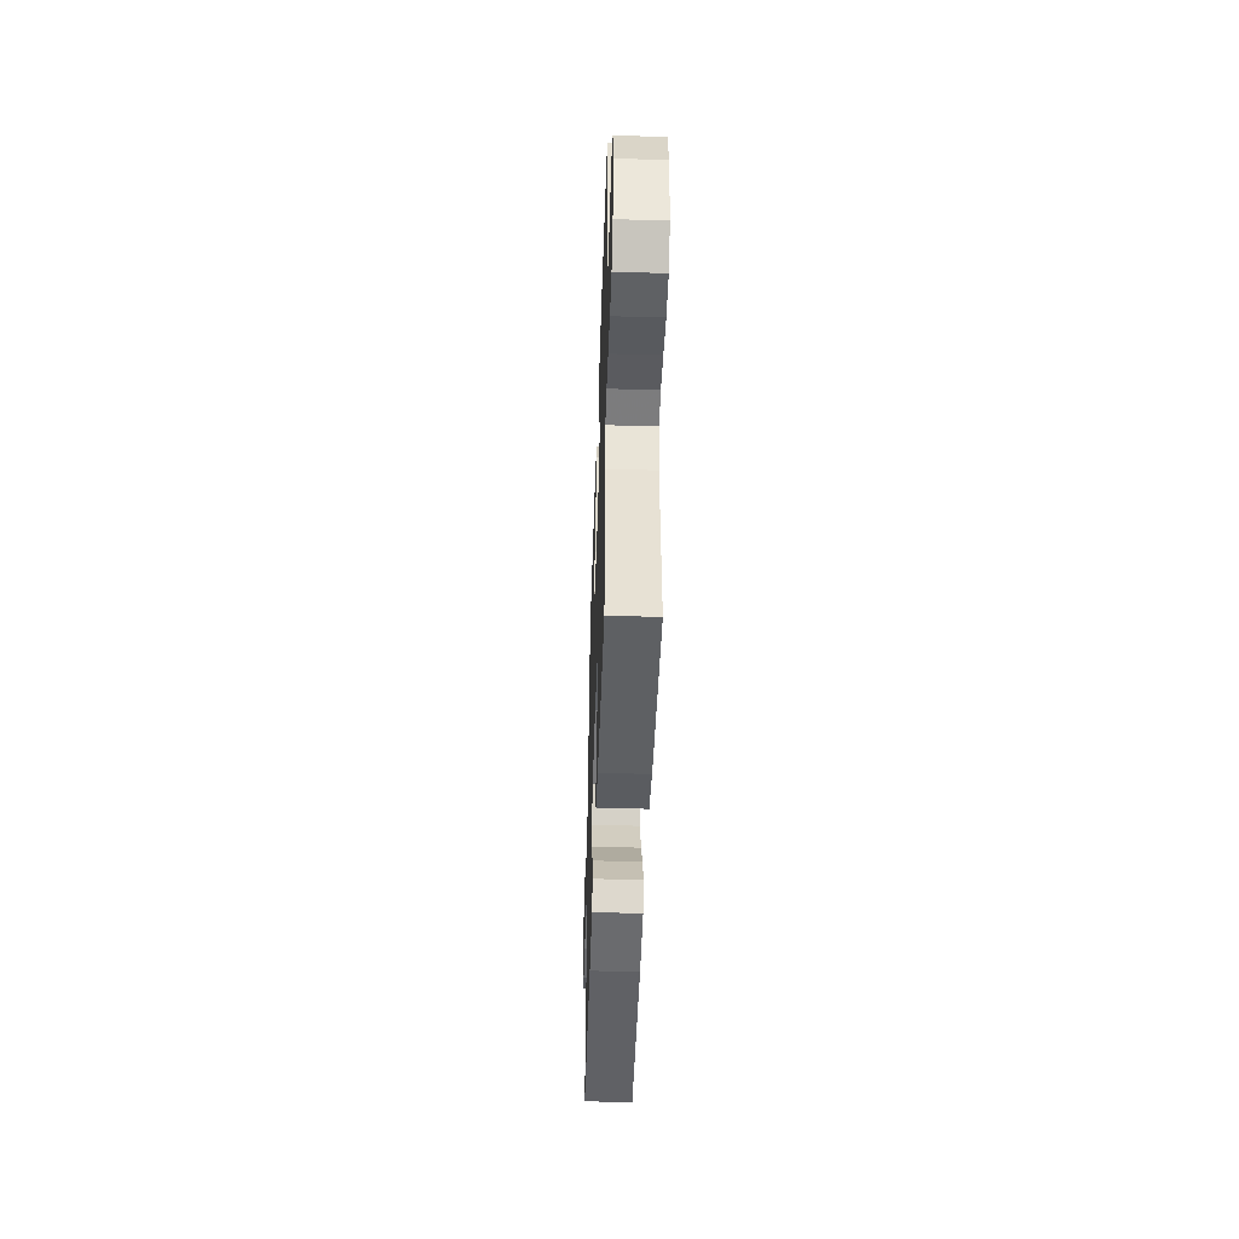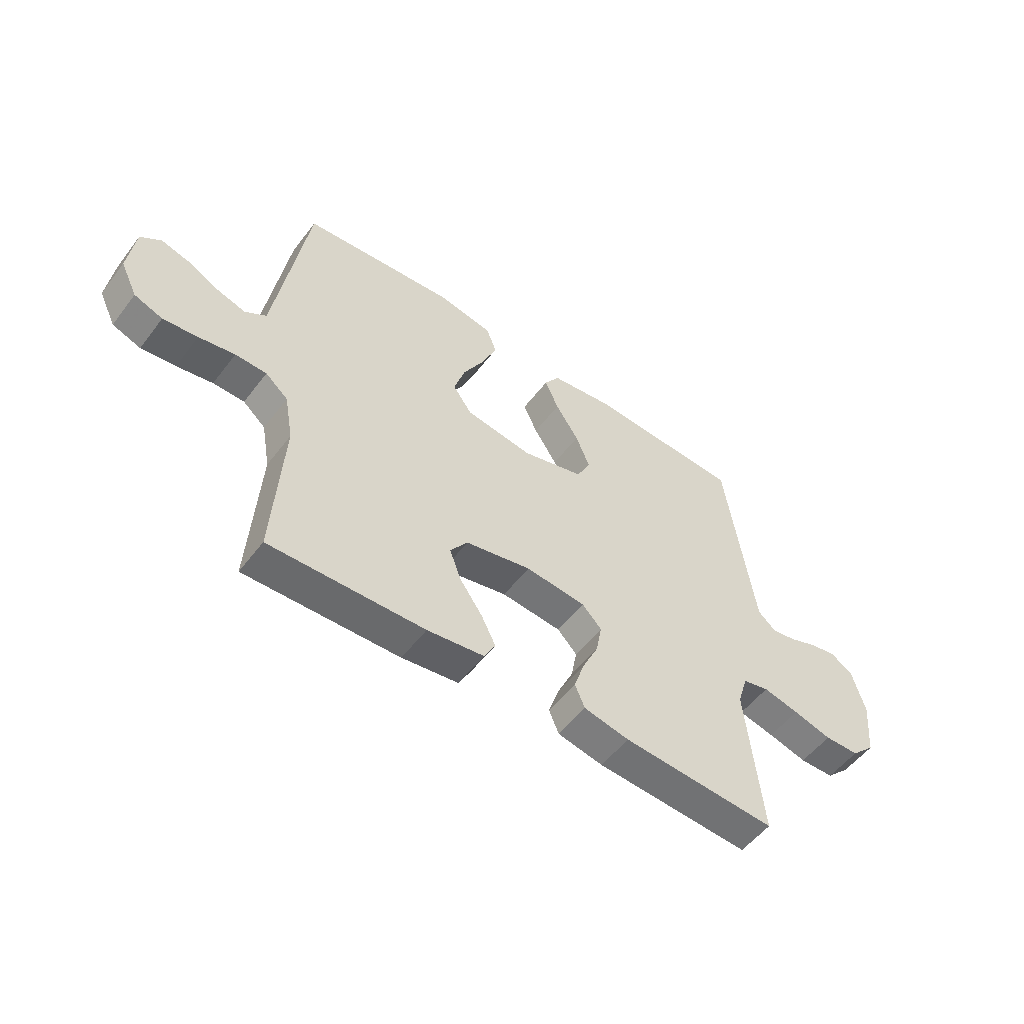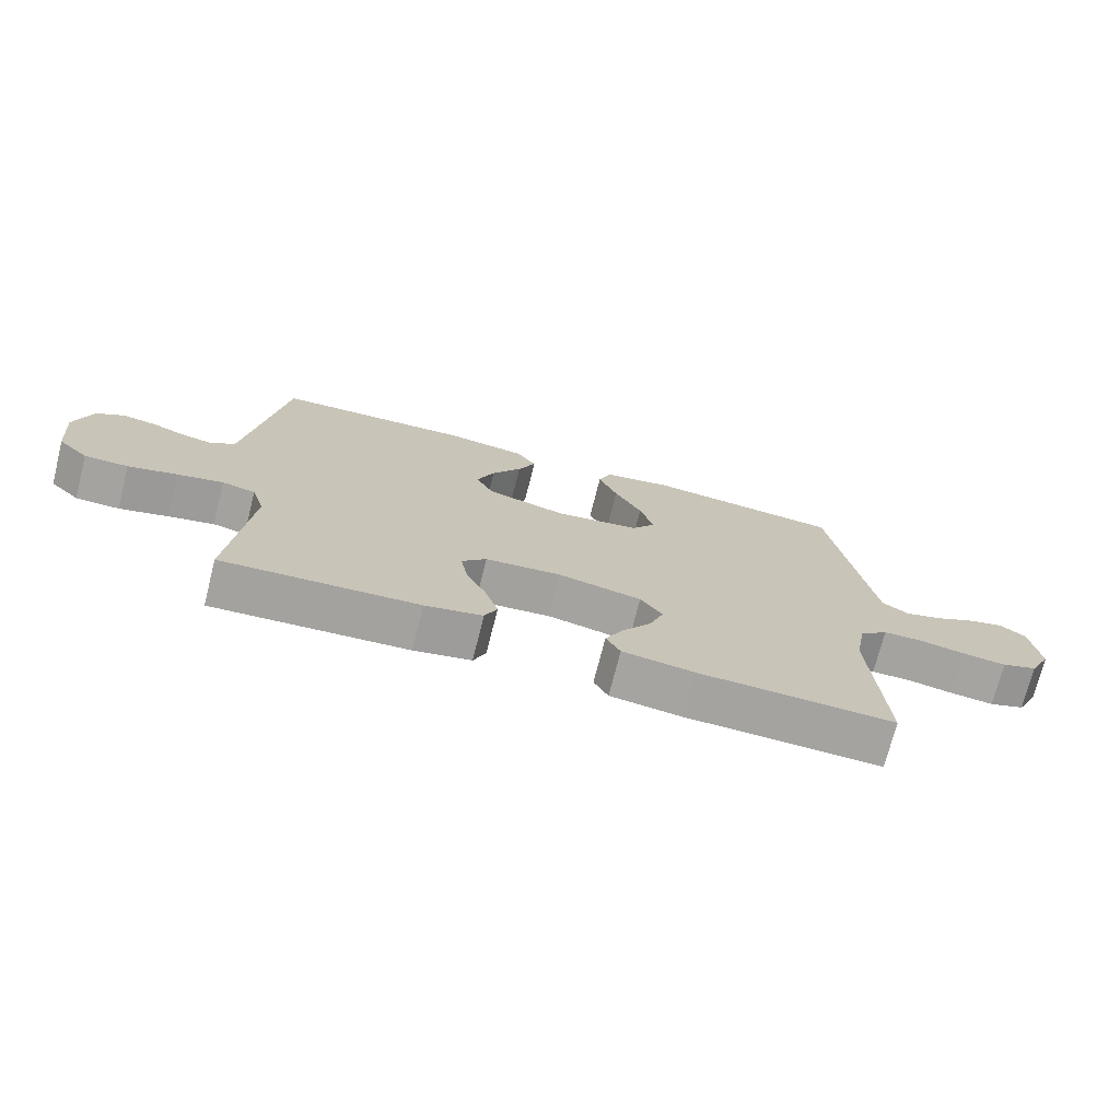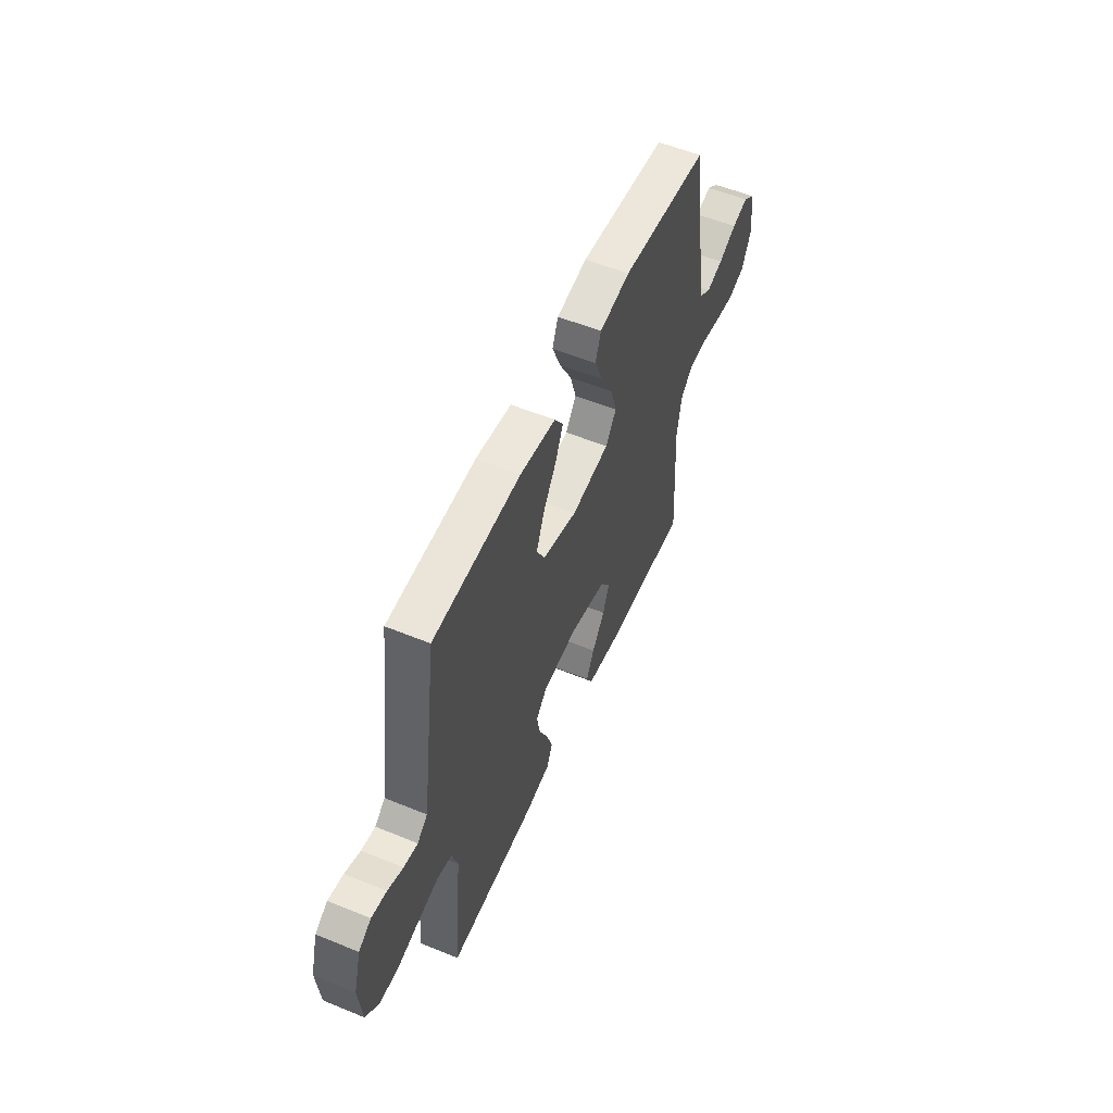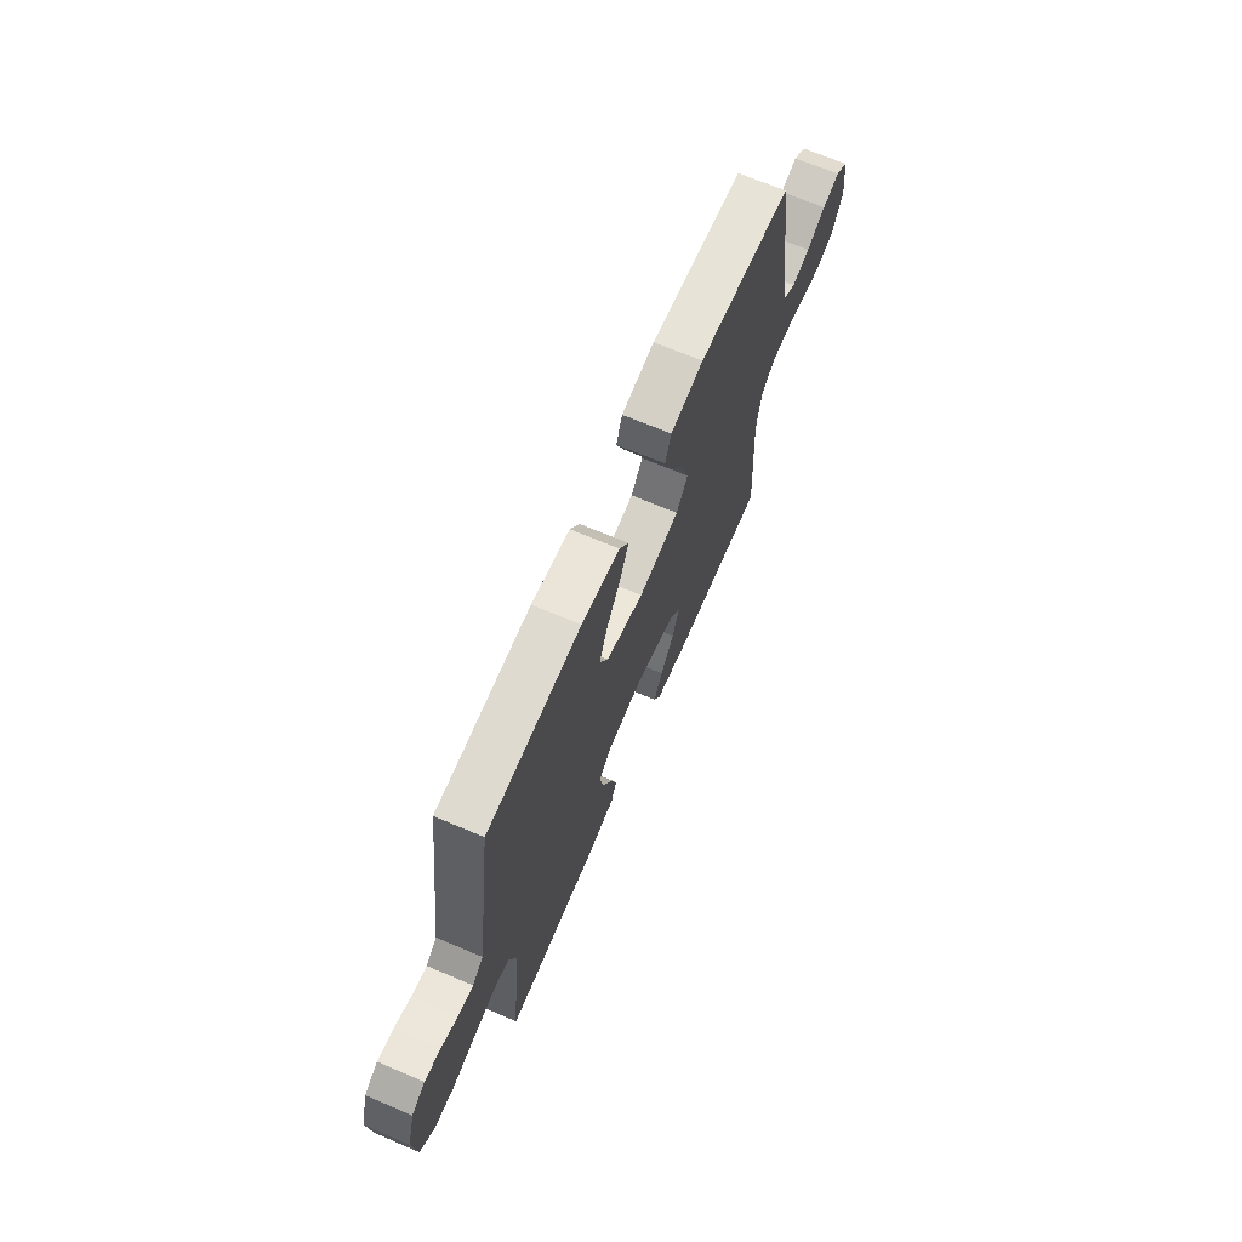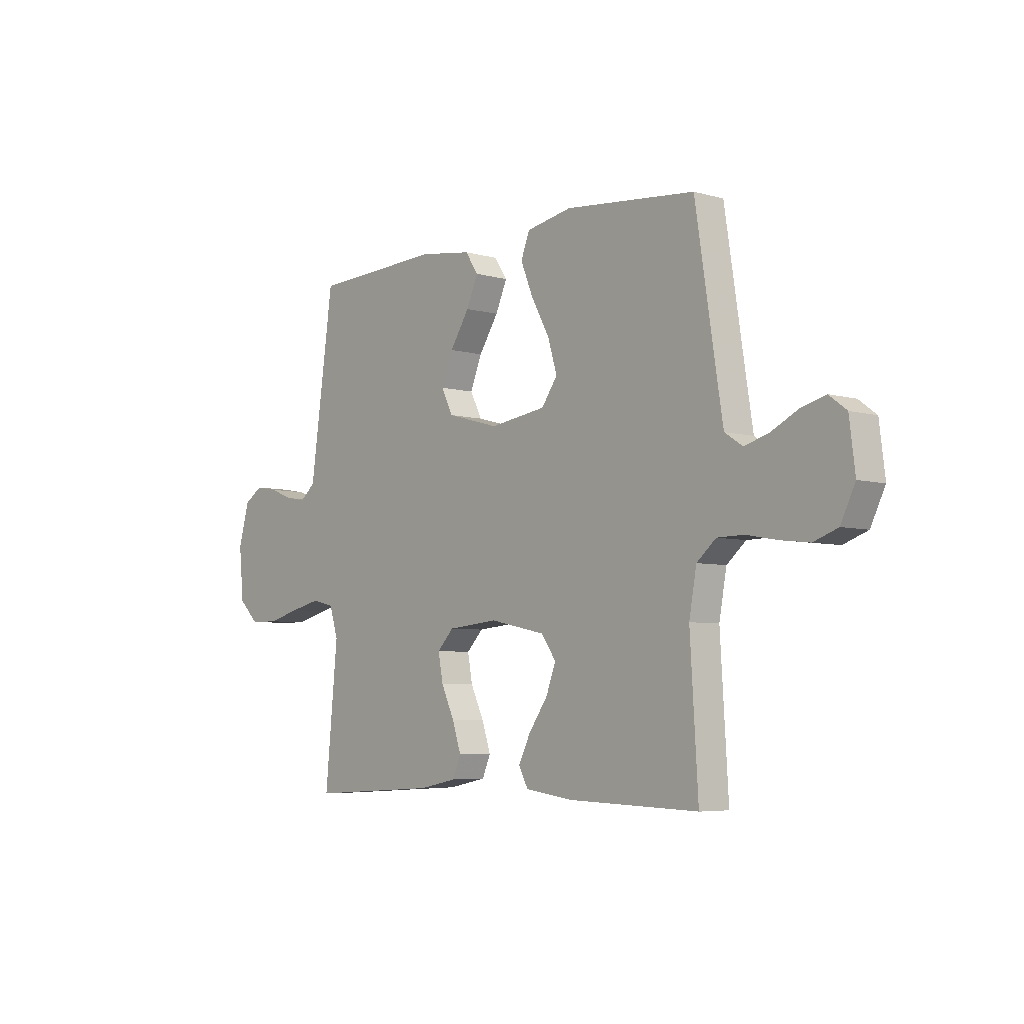
<metadata>
{"format":"obj","ext":"obj","renderer":"f3d","projection":"perspective","resolution":1024,"background":"white","views":[{"elev":-45.6,"azim":-91.9,"up":"+Z"},{"elev":-53.8,"azim":143.5,"up":"+Z"},{"elev":-72.9,"azim":-14.2,"up":"+Z"},{"elev":55.2,"azim":-66.6,"up":"+Z"},{"elev":68.1,"azim":-66.9,"up":"+Z"},{"elev":-5.5,"azim":49.0,"up":"+Z"}]}
</metadata>
<code>
v 0.5 0.07 0.5
v 0.546 0.07 0.2
v 0.562 0.07 0.099
v 0.603 0.07 0.072
v 0.66 0.07 0.089
v 0.721 0.07 0.12
v 0.776 0.07 0.135
v 0.816 0.07 0.105
v 0.829 0.07 0
v 0.796 0.07 -0.068
v 0.741 0.07 -0.088
v 0.674 0.07 -0.08
v 0.604 0.07 -0.067
v 0.543 0.07 -0.068
v 0.499 0.07 -0.106
v 0.482 0.07 -0.2
v 0.5 0.07 -0.5
v 0.2 0.07 -0.491
v 0.09 0.07 -0.476
v 0.068 0.07 -0.435
v 0.096 0.07 -0.379
v 0.14 0.07 -0.316
v 0.162 0.07 -0.256
v 0.128 0.07 -0.208
v 0 0.07 -0.181
v -0.117 0.07 -0.192
v -0.155 0.07 -0.232
v -0.144 0.07 -0.292
v -0.113 0.07 -0.358
v -0.093 0.07 -0.419
v -0.112 0.07 -0.464
v -0.2 0.07 -0.482
v -0.5 0.07 -0.5
v -0.471 0.07 -0.2
v -0.491 0.07 -0.136
v -0.542 0.07 -0.124
v -0.612 0.07 -0.14
v -0.687 0.07 -0.16
v -0.754 0.07 -0.159
v -0.8 0.07 -0.114
v -0.811 0.07 0
v -0.786 0.07 0.089
v -0.743 0.07 0.117
v -0.691 0.07 0.108
v -0.638 0.07 0.087
v -0.59 0.07 0.079
v -0.555 0.07 0.109
v -0.542 0.07 0.2
v -0.5 0.07 0.5
v -0.2 0.07 0.514
v -0.078 0.07 0.497
v -0.048 0.07 0.452
v -0.075 0.07 0.391
v -0.12 0.07 0.321
v -0.147 0.07 0.254
v -0.12 0.07 0.2
v 0 0.07 0.167
v 0.13 0.07 0.186
v 0.167 0.07 0.238
v 0.146 0.07 0.308
v 0.104 0.07 0.385
v 0.075 0.07 0.456
v 0.095 0.07 0.508
v 0.2 0.07 0.528
v 0.5 0 0.5
v 0.546 0 0.2
v 0.562 0 0.099
v 0.603 0 0.072
v 0.66 0 0.089
v 0.721 0 0.12
v 0.776 0 0.135
v 0.816 0 0.105
v 0.829 0 0
v 0.796 0 -0.068
v 0.741 0 -0.088
v 0.674 0 -0.08
v 0.604 0 -0.067
v 0.543 0 -0.068
v 0.499 0 -0.106
v 0.482 0 -0.2
v 0.5 0 -0.5
v 0.2 0 -0.491
v 0.09 0 -0.476
v 0.068 0 -0.435
v 0.096 0 -0.379
v 0.14 0 -0.316
v 0.162 0 -0.256
v 0.128 0 -0.208
v 0 0 -0.181
v -0.117 0 -0.192
v -0.155 0 -0.232
v -0.144 0 -0.292
v -0.113 0 -0.358
v -0.093 0 -0.419
v -0.112 0 -0.464
v -0.2 0 -0.482
v -0.5 0 -0.5
v -0.471 0 -0.2
v -0.491 0 -0.136
v -0.542 0 -0.124
v -0.612 0 -0.14
v -0.687 0 -0.16
v -0.754 0 -0.159
v -0.8 0 -0.114
v -0.811 0 0
v -0.786 0 0.089
v -0.743 0 0.117
v -0.691 0 0.108
v -0.638 0 0.087
v -0.59 0 0.079
v -0.555 0 0.109
v -0.542 0 0.2
v -0.5 0 0.5
v -0.2 0 0.514
v -0.078 0 0.497
v -0.048 0 0.452
v -0.075 0 0.391
v -0.12 0 0.321
v -0.147 0 0.254
v -0.12 0 0.2
v 0 0 0.167
v 0.13 0 0.186
v 0.167 0 0.238
v 0.146 0 0.308
v 0.104 0 0.385
v 0.075 0 0.456
v 0.095 0 0.508
v 0.2 0 0.528
f 63 64 1 2
f 60 61 62 63
f 59 60 63 2
f 58 59 2 3
f 57 58 3 4
f 51 52 53 54
f 51 54 55
f 48 49 50 51
f 47 48 51 55
f 46 47 55 56
f 42 43 44 45
f 42 45 46
f 41 42 46
f 37 38 39 40
f 36 37 40 41
f 35 36 41 46
f 31 32 33 34
f 31 34 35
f 28 29 30 31
f 28 31 35 46
f 19 20 21 22
f 19 22 23
f 16 17 18 19
f 15 16 19 23
f 14 15 23 24
f 10 11 12 13
f 8 9 10 13
f 8 13 14
f 5 6 7 8
f 4 5 8 14
f 57 4 14 24
f 27 28 46
f 26 27 46 56
f 25 26 56 57
f 24 25 57
f 66 65 128 127
f 127 126 125 124
f 66 127 124 123
f 67 66 123 122
f 68 67 122 121
f 118 117 116 115
f 119 118 115
f 115 114 113 112
f 119 115 112 111
f 120 119 111 110
f 109 108 107 106
f 110 109 106
f 110 106 105
f 104 103 102 101
f 105 104 101 100
f 110 105 100 99
f 98 97 96 95
f 99 98 95
f 95 94 93 92
f 110 99 95 92
f 86 85 84 83
f 87 86 83
f 83 82 81 80
f 87 83 80 79
f 88 87 79 78
f 77 76 75 74
f 77 74 73 72
f 78 77 72
f 72 71 70 69
f 78 72 69 68
f 88 78 68 121
f 110 92 91
f 120 110 91 90
f 121 120 90 89
f 121 89 88
f 1 65 66 2
f 2 66 67 3
f 3 67 68 4
f 4 68 69 5
f 5 69 70 6
f 6 70 71 7
f 7 71 72 8
f 8 72 73 9
f 9 73 74 10
f 10 74 75 11
f 11 75 76 12
f 12 76 77 13
f 13 77 78 14
f 14 78 79 15
f 15 79 80 16
f 16 80 81 17
f 17 81 82 18
f 18 82 83 19
f 19 83 84 20
f 20 84 85 21
f 21 85 86 22
f 22 86 87 23
f 23 87 88 24
f 24 88 89 25
f 25 89 90 26
f 26 90 91 27
f 27 91 92 28
f 28 92 93 29
f 29 93 94 30
f 30 94 95 31
f 31 95 96 32
f 32 96 97 33
f 33 97 98 34
f 34 98 99 35
f 35 99 100 36
f 36 100 101 37
f 37 101 102 38
f 38 102 103 39
f 39 103 104 40
f 40 104 105 41
f 41 105 106 42
f 42 106 107 43
f 43 107 108 44
f 44 108 109 45
f 45 109 110 46
f 46 110 111 47
f 47 111 112 48
f 48 112 113 49
f 49 113 114 50
f 50 114 115 51
f 51 115 116 52
f 52 116 117 53
f 53 117 118 54
f 54 118 119 55
f 55 119 120 56
f 56 120 121 57
f 57 121 122 58
f 58 122 123 59
f 59 123 124 60
f 60 124 125 61
f 61 125 126 62
f 62 126 127 63
f 63 127 128 64
f 64 128 65 1

</code>
